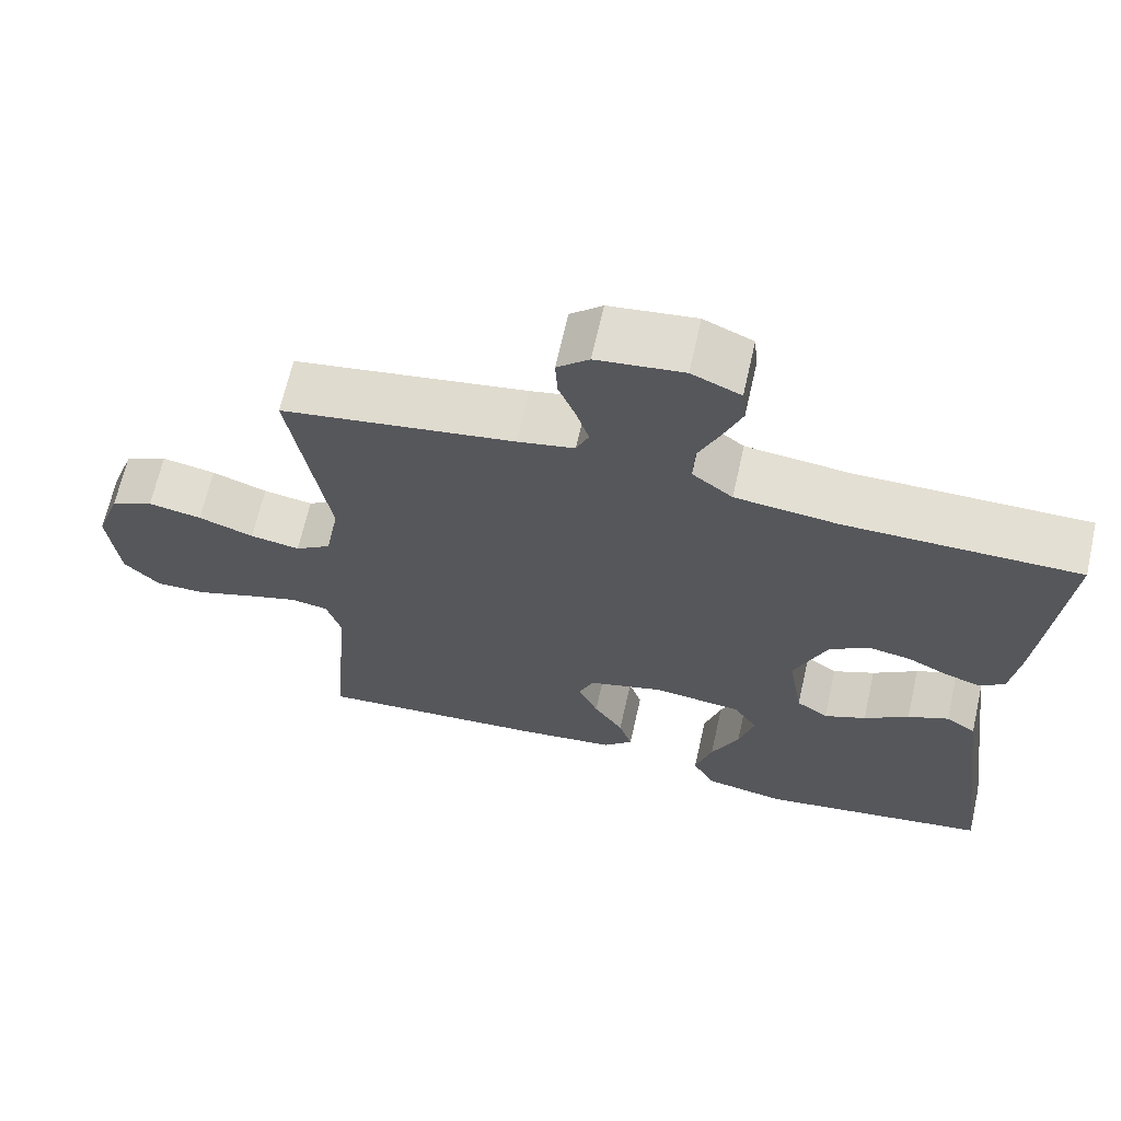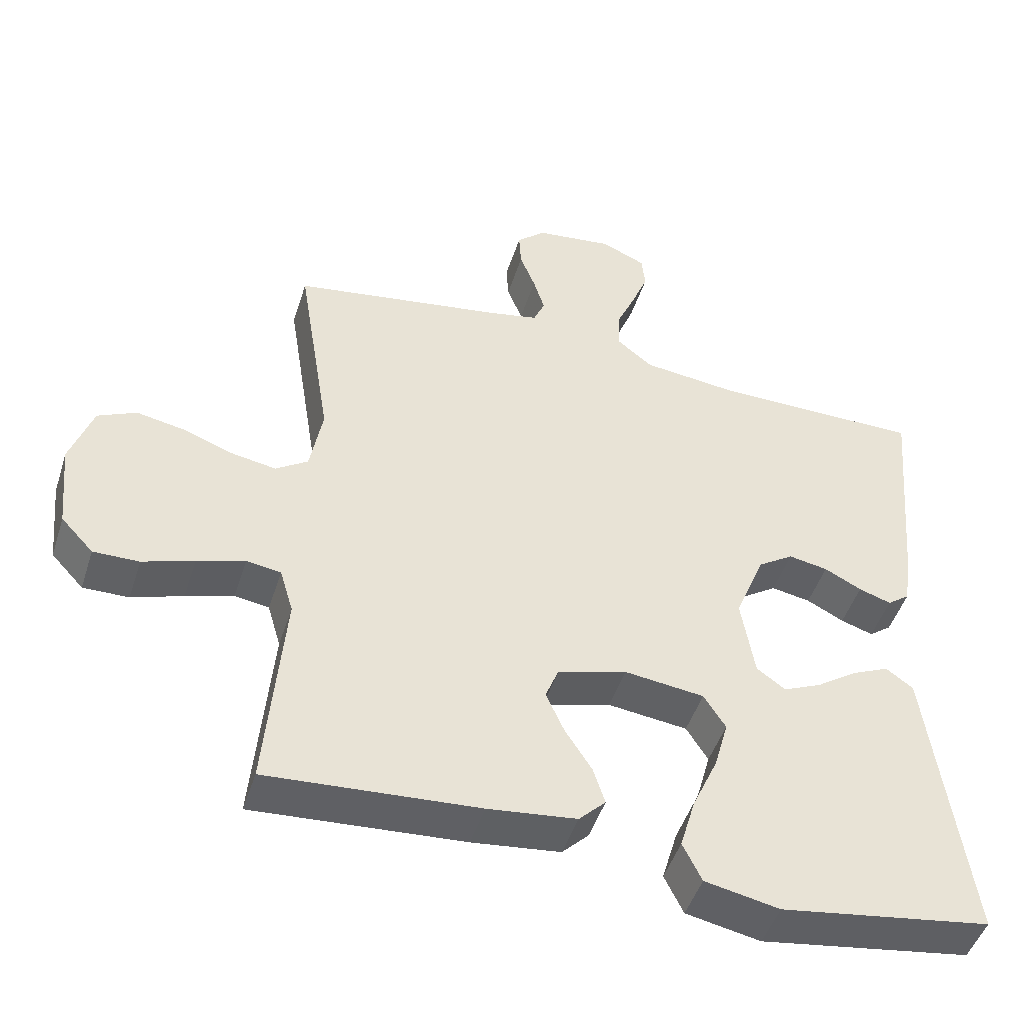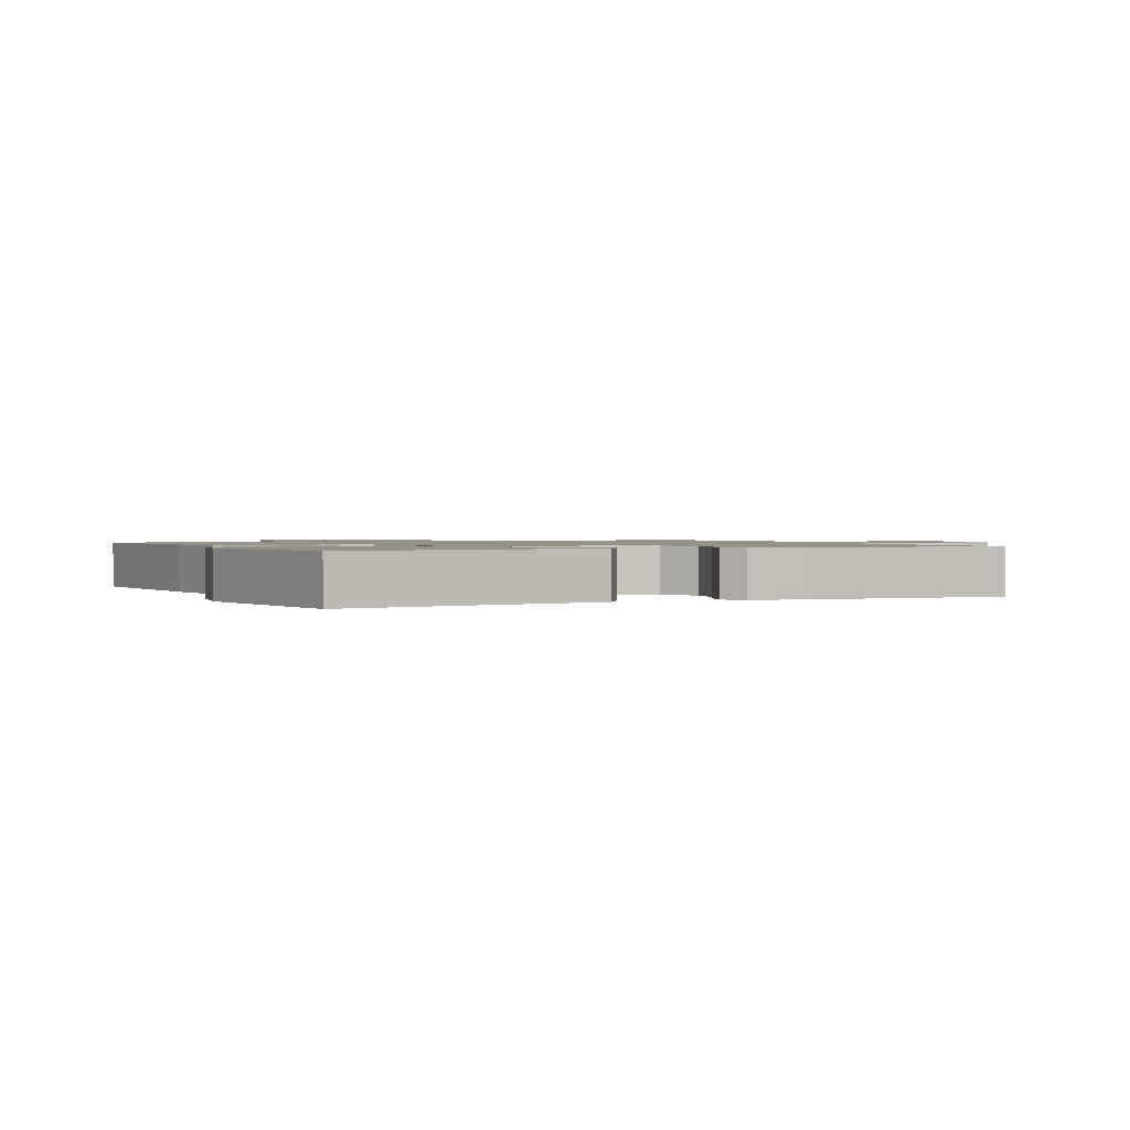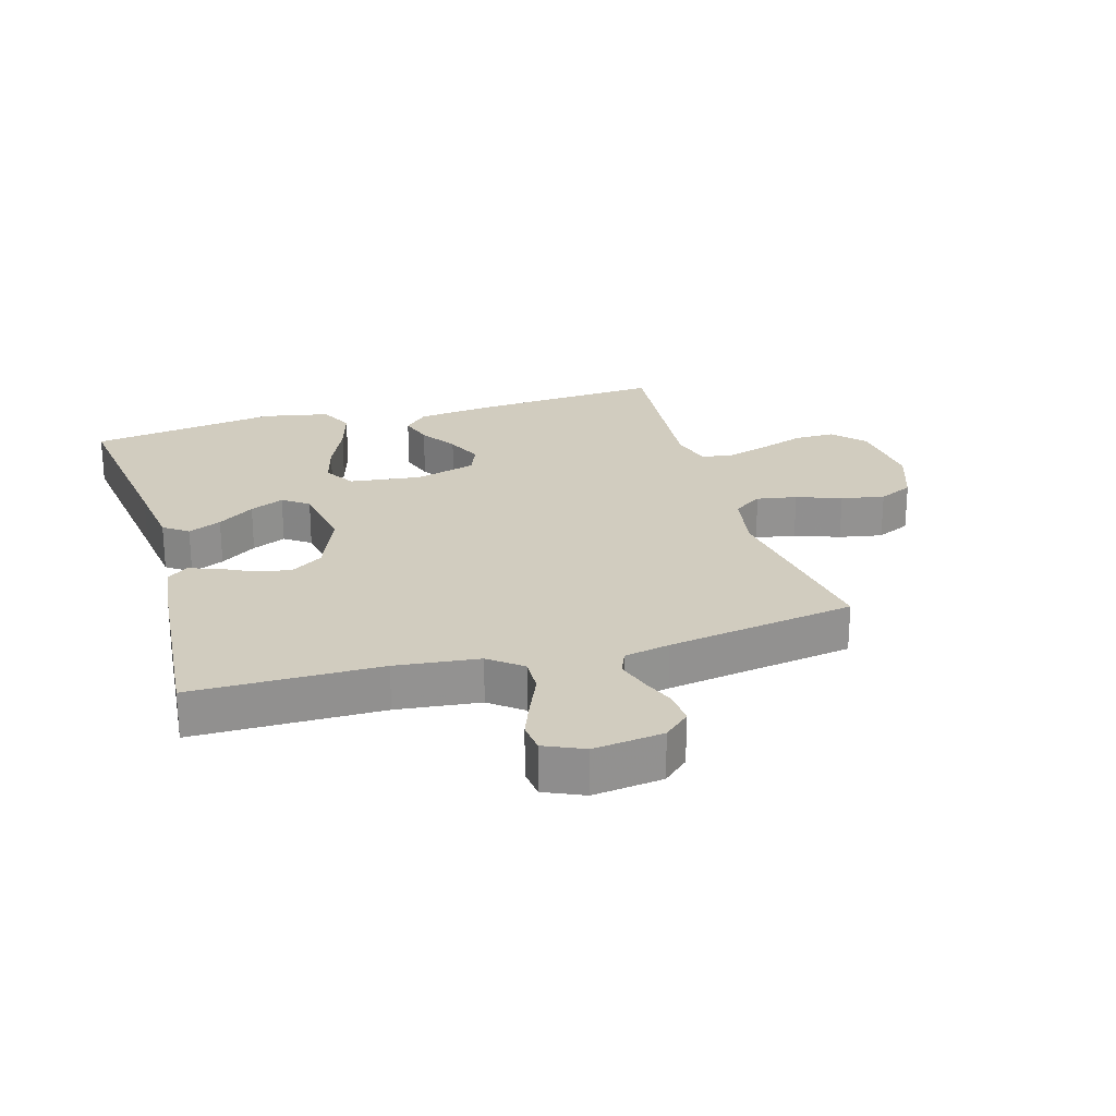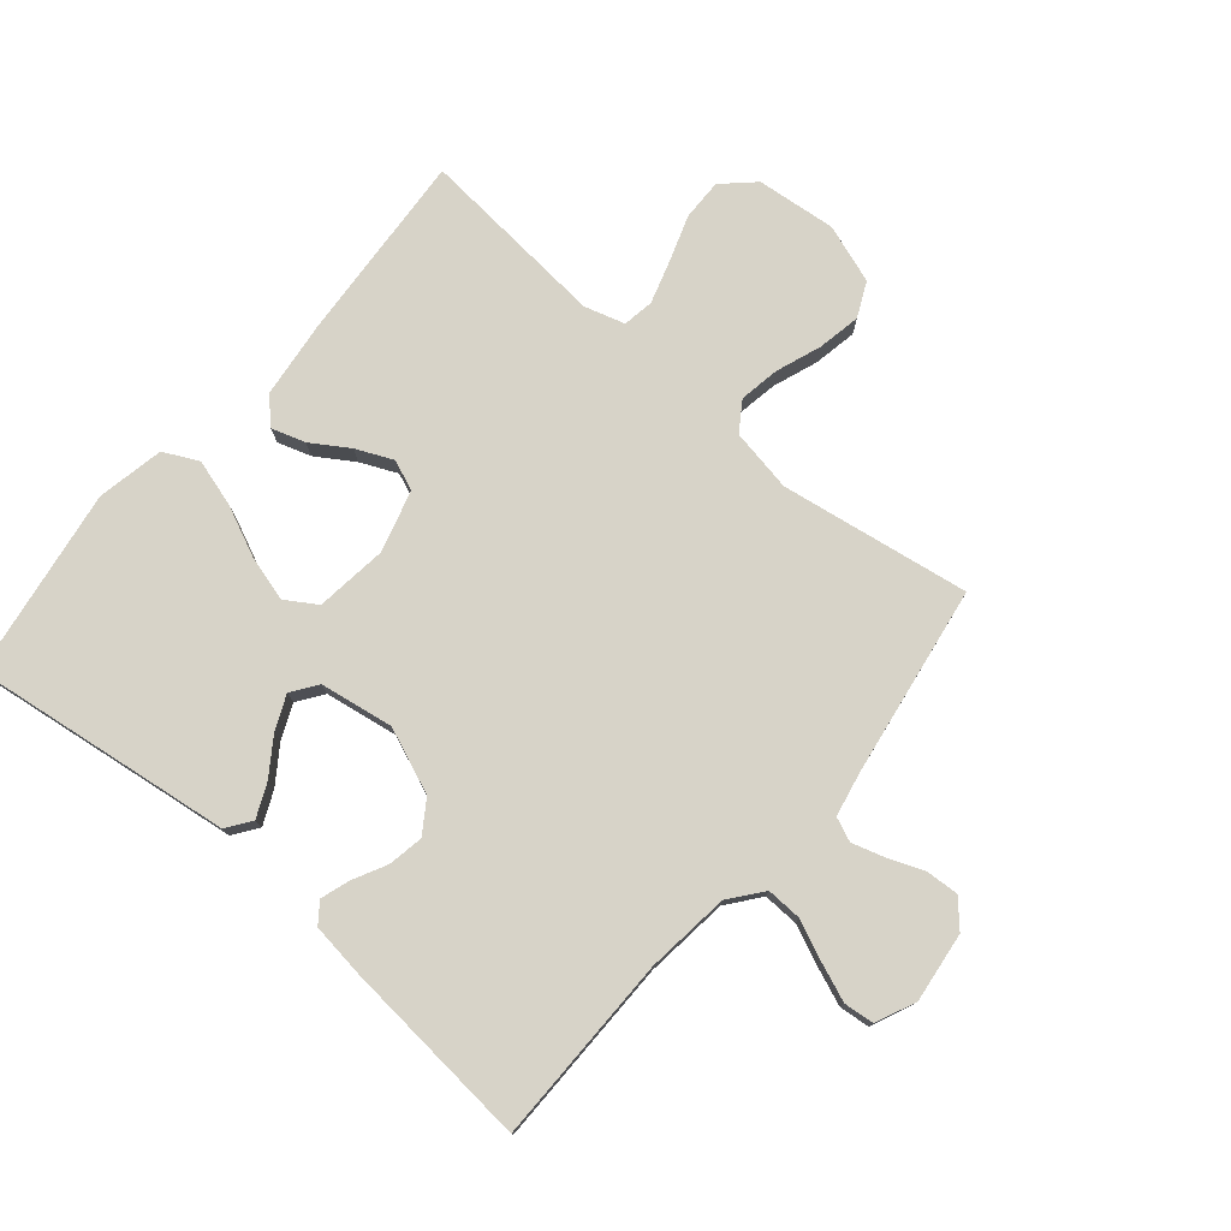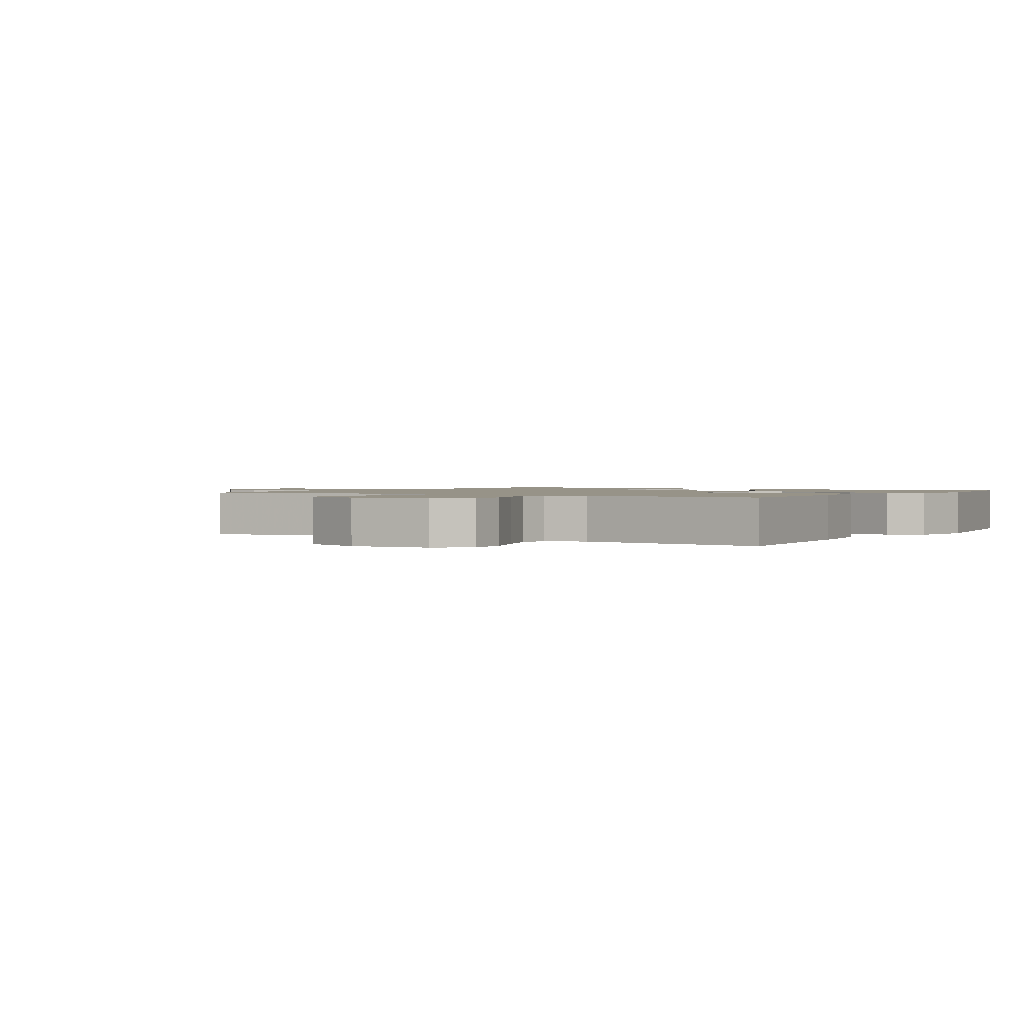
<metadata>
{"format":"obj","ext":"obj","renderer":"f3d","projection":"perspective","resolution":1024,"background":"white","views":[{"elev":66.6,"azim":-167.3,"up":"+Z"},{"elev":-47.4,"azim":162.5,"up":"+Z"},{"elev":1.2,"azim":-115.4,"up":"+Y"},{"elev":24.0,"azim":-16.2,"up":"+Y"},{"elev":77.0,"azim":-49.7,"up":"+Y"},{"elev":1.3,"azim":121.8,"up":"+Y"}]}
</metadata>
<code>
v 0.5 0.07 0.5
v 0.452 0.07 0.2
v 0.47 0.07 0.1
v 0.516 0.07 0.069
v 0.58 0.07 0.08
v 0.651 0.07 0.106
v 0.72 0.07 0.119
v 0.775 0.07 0.093
v 0.807 0.07 0
v 0.794 0.07 -0.126
v 0.748 0.07 -0.175
v 0.683 0.07 -0.174
v 0.61 0.07 -0.149
v 0.542 0.07 -0.128
v 0.493 0.07 -0.136
v 0.474 0.07 -0.2
v 0.5 0.07 -0.5
v 0.2 0.07 -0.479
v 0.074 0.07 -0.464
v 0.036 0.07 -0.426
v 0.053 0.07 -0.373
v 0.091 0.07 -0.314
v 0.117 0.07 -0.256
v 0.098 0.07 -0.208
v 0 0.07 -0.18
v -0.114 0.07 -0.194
v -0.145 0.07 -0.243
v -0.125 0.07 -0.315
v -0.089 0.07 -0.395
v -0.067 0.07 -0.47
v -0.094 0.07 -0.525
v -0.2 0.07 -0.546
v -0.5 0.07 -0.5
v -0.46 0.07 -0.2
v -0.445 0.07 -0.085
v -0.406 0.07 -0.057
v -0.353 0.07 -0.081
v -0.295 0.07 -0.121
v -0.241 0.07 -0.145
v -0.2 0.07 -0.116
v -0.181 0.07 0
v -0.223 0.07 0.104
v -0.274 0.07 0.138
v -0.33 0.07 0.128
v -0.383 0.07 0.101
v -0.429 0.07 0.086
v -0.461 0.07 0.11
v -0.473 0.07 0.2
v -0.5 0.07 0.5
v -0.2 0.07 0.501
v -0.067 0.07 0.516
v -0.015 0.07 0.557
v -0.017 0.07 0.613
v -0.044 0.07 0.675
v -0.068 0.07 0.736
v -0.063 0.07 0.784
v 0 0.07 0.812
v 0.111 0.07 0.798
v 0.152 0.07 0.761
v 0.149 0.07 0.709
v 0.127 0.07 0.653
v 0.111 0.07 0.601
v 0.127 0.07 0.563
v 0.2 0.07 0.548
v 0.5 0 0.5
v 0.452 0 0.2
v 0.47 0 0.1
v 0.516 0 0.069
v 0.58 0 0.08
v 0.651 0 0.106
v 0.72 0 0.119
v 0.775 0 0.093
v 0.807 0 0
v 0.794 0 -0.126
v 0.748 0 -0.175
v 0.683 0 -0.174
v 0.61 0 -0.149
v 0.542 0 -0.128
v 0.493 0 -0.136
v 0.474 0 -0.2
v 0.5 0 -0.5
v 0.2 0 -0.479
v 0.074 0 -0.464
v 0.036 0 -0.426
v 0.053 0 -0.373
v 0.091 0 -0.314
v 0.117 0 -0.256
v 0.098 0 -0.208
v 0 0 -0.18
v -0.114 0 -0.194
v -0.145 0 -0.243
v -0.125 0 -0.315
v -0.089 0 -0.395
v -0.067 0 -0.47
v -0.094 0 -0.525
v -0.2 0 -0.546
v -0.5 0 -0.5
v -0.46 0 -0.2
v -0.445 0 -0.085
v -0.406 0 -0.057
v -0.353 0 -0.081
v -0.295 0 -0.121
v -0.241 0 -0.145
v -0.2 0 -0.116
v -0.181 0 0
v -0.223 0 0.104
v -0.274 0 0.138
v -0.33 0 0.128
v -0.383 0 0.101
v -0.429 0 0.086
v -0.461 0 0.11
v -0.473 0 0.2
v -0.5 0 0.5
v -0.2 0 0.501
v -0.067 0 0.516
v -0.015 0 0.557
v -0.017 0 0.613
v -0.044 0 0.675
v -0.068 0 0.736
v -0.063 0 0.784
v 0 0 0.812
v 0.111 0 0.798
v 0.152 0 0.761
v 0.149 0 0.709
v 0.127 0 0.653
v 0.111 0 0.601
v 0.127 0 0.563
v 0.2 0 0.548
f 58 59 60 61
f 58 61 62
f 57 58 62
f 56 57 62 63
f 53 54 55 56
f 47 48 49 50
f 47 50 51
f 44 45 46 47
f 43 44 47 51
f 42 43 51 52
f 35 36 37 38
f 34 35 38 39
f 33 34 39
f 32 33 39 40
f 28 29 30 31
f 27 28 31 32
f 19 20 21 22
f 19 22 23
f 16 17 18 19
f 15 16 19 23
f 10 11 12 13
f 10 13 14
f 9 10 14
f 8 9 14 15
f 5 6 7 8
f 4 5 8 15
f 64 1 2
f 63 64 2 3
f 53 56 63 3
f 41 42 52
f 32 40 41 52
f 27 32 52
f 26 27 52
f 25 26 52
f 24 25 52
f 24 52 53 3
f 15 23 24
f 3 4 15 24
f 125 124 123 122
f 126 125 122
f 126 122 121
f 127 126 121 120
f 120 119 118 117
f 114 113 112 111
f 115 114 111
f 111 110 109 108
f 115 111 108 107
f 116 115 107 106
f 102 101 100 99
f 103 102 99 98
f 103 98 97
f 104 103 97 96
f 95 94 93 92
f 96 95 92 91
f 86 85 84 83
f 87 86 83
f 83 82 81 80
f 87 83 80 79
f 77 76 75 74
f 78 77 74
f 78 74 73
f 79 78 73 72
f 72 71 70 69
f 79 72 69 68
f 66 65 128
f 67 66 128 127
f 67 127 120 117
f 116 106 105
f 116 105 104 96
f 116 96 91
f 116 91 90
f 116 90 89
f 116 89 88
f 67 117 116 88
f 88 87 79
f 88 79 68 67
f 1 65 66 2
f 2 66 67 3
f 3 67 68 4
f 4 68 69 5
f 5 69 70 6
f 6 70 71 7
f 7 71 72 8
f 8 72 73 9
f 9 73 74 10
f 10 74 75 11
f 11 75 76 12
f 12 76 77 13
f 13 77 78 14
f 14 78 79 15
f 15 79 80 16
f 16 80 81 17
f 17 81 82 18
f 18 82 83 19
f 19 83 84 20
f 20 84 85 21
f 21 85 86 22
f 22 86 87 23
f 23 87 88 24
f 24 88 89 25
f 25 89 90 26
f 26 90 91 27
f 27 91 92 28
f 28 92 93 29
f 29 93 94 30
f 30 94 95 31
f 31 95 96 32
f 32 96 97 33
f 33 97 98 34
f 34 98 99 35
f 35 99 100 36
f 36 100 101 37
f 37 101 102 38
f 38 102 103 39
f 39 103 104 40
f 40 104 105 41
f 41 105 106 42
f 42 106 107 43
f 43 107 108 44
f 44 108 109 45
f 45 109 110 46
f 46 110 111 47
f 47 111 112 48
f 48 112 113 49
f 49 113 114 50
f 50 114 115 51
f 51 115 116 52
f 52 116 117 53
f 53 117 118 54
f 54 118 119 55
f 55 119 120 56
f 56 120 121 57
f 57 121 122 58
f 58 122 123 59
f 59 123 124 60
f 60 124 125 61
f 61 125 126 62
f 62 126 127 63
f 63 127 128 64
f 64 128 65 1

</code>
